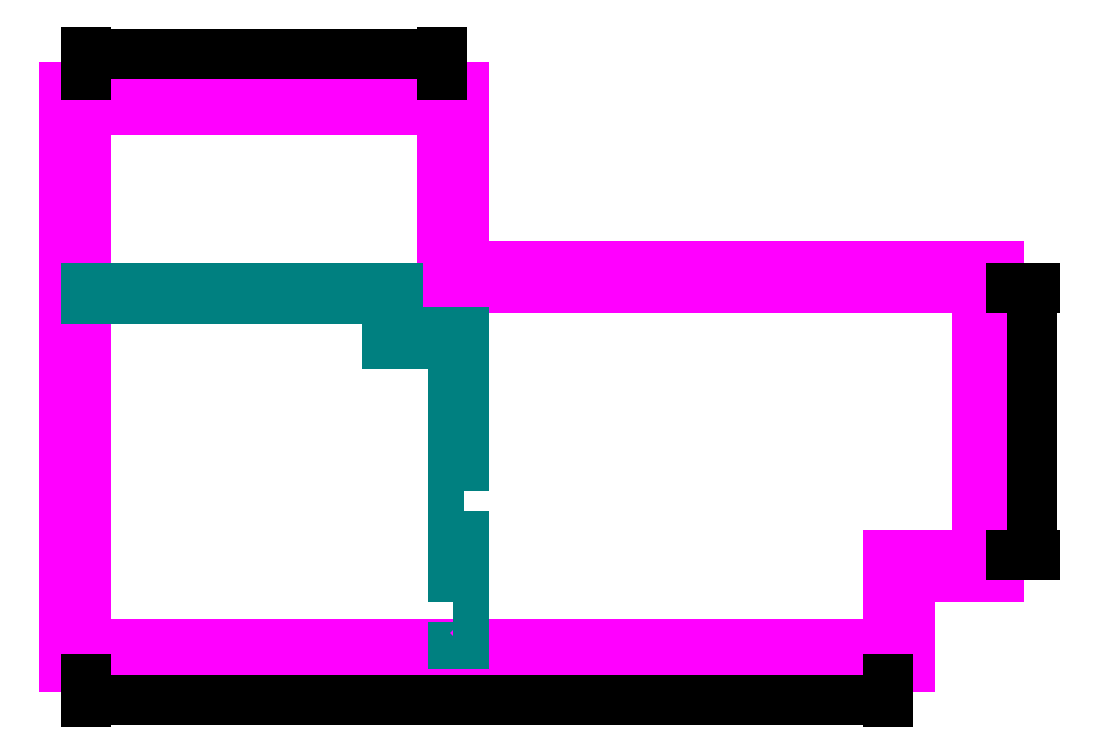
<metadata>
{"format":"dxf","ext":"dxf","renderer":"ezdxf+matplotlib","layout":"modelspace","background":"white","min_lineweight":24,"dpi":150}
</metadata>
<code>
0
SECTION
2
ENTITIES
0
HATCH
8
walls
10
0
20
0
30
0
210
0
220
0
230
1
2
ansi31
70
    0
71
    0
91
    1
92
    0
93
   18
72
    1
10
36
20
14
11
35
21
14
72
    1
10
35
20
14
11
35
21
8
72
    1
10
35
20
8
11
36
21
8
72
    1
10
36
20
8
11
36
21
14
72
    1
10
35
20
4
11
36
21
4
72
    1
10
36
20
4
11
36
21
2
72
    1
10
36
20
2
11
35
21
2
72
    1
10
35
20
2
11
35
21
4
72
    1
10
2
20
34
11
30
21
34
72
    1
10
30
20
34
11
30
21
30
72
    1
10
30
20
30
11
36
21
30
72
    1
10
36
20
30
11
36
21
18
72
    1
10
36
20
18
11
35
21
18
72
    1
10
35
20
18
11
35
21
29
72
    1
10
35
20
29
11
29
21
29
72
    1
10
29
20
29
11
29
21
33
72
    1
10
29
20
33
11
2
21
33
72
    1
10
2
20
33
11
2
21
34
97
    0
75
    0
76
    1
52
0
41
0.5
77
    0
78
    0
98
    0
0
HATCH
8
walls
10
0
20
0
30
0
210
0
220
0
230
1
2
ansi31
70
    0
71
    0
91
    1
92
    0
93
   18
72
    1
10
36
20
14
11
35
21
14
72
    1
10
35
20
14
11
35
21
8
72
    1
10
35
20
8
11
36
21
8
72
    1
10
36
20
8
11
36
21
14
72
    1
10
35
20
4
11
36
21
4
72
    1
10
36
20
4
11
36
21
2
72
    1
10
36
20
2
11
35
21
2
72
    1
10
35
20
2
11
35
21
4
72
    1
10
2
20
34
11
30
21
34
72
    1
10
30
20
34
11
30
21
30
72
    1
10
30
20
30
11
36
21
30
72
    1
10
36
20
30
11
36
21
18
72
    1
10
36
20
18
11
35
21
18
72
    1
10
35
20
18
11
35
21
29
72
    1
10
35
20
29
11
29
21
29
72
    1
10
29
20
29
11
29
21
33
72
    1
10
29
20
33
11
2
21
33
72
    1
10
2
20
33
11
2
21
34
97
    0
75
    0
76
    1
52
0
41
1
77
    0
78
    0
98
    0
0
HATCH
8
walls
10
0
20
0
30
0
210
0
220
0
230
1
2
ansi31
70
    0
71
    0
91
    1
92
    0
93
    8
72
    1
10
36
20
14
11
35
21
14
72
    1
10
35
20
14
11
35
21
8
72
    1
10
35
20
8
11
36
21
8
72
    1
10
36
20
8
11
36
21
14
72
    1
10
35
20
4
11
36
21
4
72
    1
10
36
20
4
11
36
21
2
72
    1
10
36
20
2
11
35
21
2
72
    1
10
35
20
2
11
35
21
4
97
    0
75
    0
76
    1
52
0
41
1
77
    0
78
    0
98
    0
0
HATCH
8
walls
10
0
20
0
30
0
210
0
220
0
230
1
2
ansi31
70
    0
71
    0
91
    1
92
    0
93
   10
72
    1
10
2
20
34
11
30
21
34
72
    1
10
30
20
34
11
30
21
30
72
    1
10
30
20
30
11
36
21
30
72
    1
10
36
20
30
11
36
21
18
72
    1
10
36
20
18
11
35
21
18
72
    1
10
35
20
18
11
35
21
29
72
    1
10
35
20
29
11
29
21
29
72
    1
10
29
20
29
11
29
21
33
72
    1
10
29
20
33
11
2
21
33
72
    1
10
2
20
33
11
2
21
34
97
    0
75
    0
76
    1
52
0
41
1
77
    0
78
    0
98
    0
0
HATCH
8
foundation
10
0
20
0
30
0
210
0
220
0
230
1
2
ansi31
70
    0
71
    0
91
    1
92
    0
93
   16
72
    1
10
0
20
0
11
76
21
0
72
    1
10
76
20
0
11
76
21
8
72
    1
10
76
20
8
11
84
21
8
72
    1
10
84
20
8
11
84
21
36
72
    1
10
84
20
36
11
36
21
36
72
    1
10
36
20
36
11
36
21
52
72
    1
10
36
20
52
11
0
21
52
72
    1
10
0
20
52
11
0
21
0
72
    1
10
2
20
2
11
74
21
2
72
    1
10
74
20
2
11
74
21
10
72
    1
10
74
20
10
11
82
21
10
72
    1
10
82
20
10
11
82
21
34
72
    1
10
82
20
34
11
34
21
34
72
    1
10
34
20
34
11
34
21
50
72
    1
10
34
20
50
11
2
21
50
72
    1
10
2
20
50
11
2
21
2
97
    0
75
    0
76
    1
52
0
41
1
77
    0
78
    0
98
    0
0
LINE
8
foundation
10
0
20
0
11
76
21
0
0
LINE
8
foundation
10
76
20
0
11
76
21
8
0
LINE
8
foundation
10
76
20
8
11
84
21
8
0
LINE
8
foundation
10
84
20
8
11
84
21
36
0
LINE
8
foundation
10
84
20
36
11
36
21
36
0
LINE
8
foundation
10
36
20
36
11
36
21
52
0
LINE
8
foundation
10
36
20
52
11
0
21
52
0
LINE
8
foundation
10
0
20
52
11
0
21
0
0
LINE
8
foundation
10
2
20
2
11
74
21
2
0
LINE
8
foundation
10
74
20
2
11
74
21
10
0
LINE
8
foundation
10
74
20
10
11
82
21
10
0
LINE
8
foundation
10
82
20
10
11
82
21
34
0
LINE
8
foundation
10
82
20
34
11
34
21
34
0
LINE
8
foundation
10
34
20
34
11
34
21
50
0
LINE
8
foundation
10
34
20
50
11
2
21
50
0
LINE
8
foundation
10
2
20
50
11
2
21
2
0
DIMENSION
8
dimensions
2
*D1
10
34
20
55
30
0
11
18
21
55.31
31
0
70
   33
71
    5
72
    0
3
Standard
53
0
210
0
220
0
230
1
13
2
23
53
33
0
14
34
24
53
34
0
0
DIMENSION
8
dimensions
2
*D2
10
87
20
34
30
0
11
86.69
21
22
31
0
70
   33
71
    5
72
    0
3
Standard
53
0
210
0
220
0
230
1
13
85
23
10
33
0
14
85
24
34
34
0
0
DIMENSION
8
dimensions
2
*D3
10
74
20
-3
30
0
11
38
21
-2.692
31
0
70
   33
71
    5
72
    0
3
Standard
53
0
210
0
220
0
230
1
13
2
23
-1
33
0
14
74
24
-1
34
0
0
LWPOLYLINE
8
walls
90
    4
70
    1
43
0
10
36
20
14
10
35
20
14
10
35
20
8
10
36
20
8
0
LWPOLYLINE
8
walls
90
    4
70
    1
43
0
10
35
20
4
10
36
20
4
10
36
20
2
10
35
20
2
0
LINE
8
walls
10
2
20
34
11
30
21
34
0
LINE
8
walls
10
30
20
34
11
30
21
30
0
LINE
8
walls
10
30
20
30
11
36
21
30
0
LINE
8
walls
10
36
20
30
11
36
21
18
0
LINE
8
walls
10
36
20
18
11
35
21
18
0
LINE
8
walls
10
35
20
18
11
35
21
29
0
LINE
8
walls
10
35
20
29
11
29
21
29
0
LINE
8
walls
10
29
20
29
11
29
21
33
0
LINE
8
walls
10
29
20
33
11
2
21
33
0
LINE
8
walls
10
2
20
33
11
2
21
34
0
ENDSEC
0
EOF

</code>
